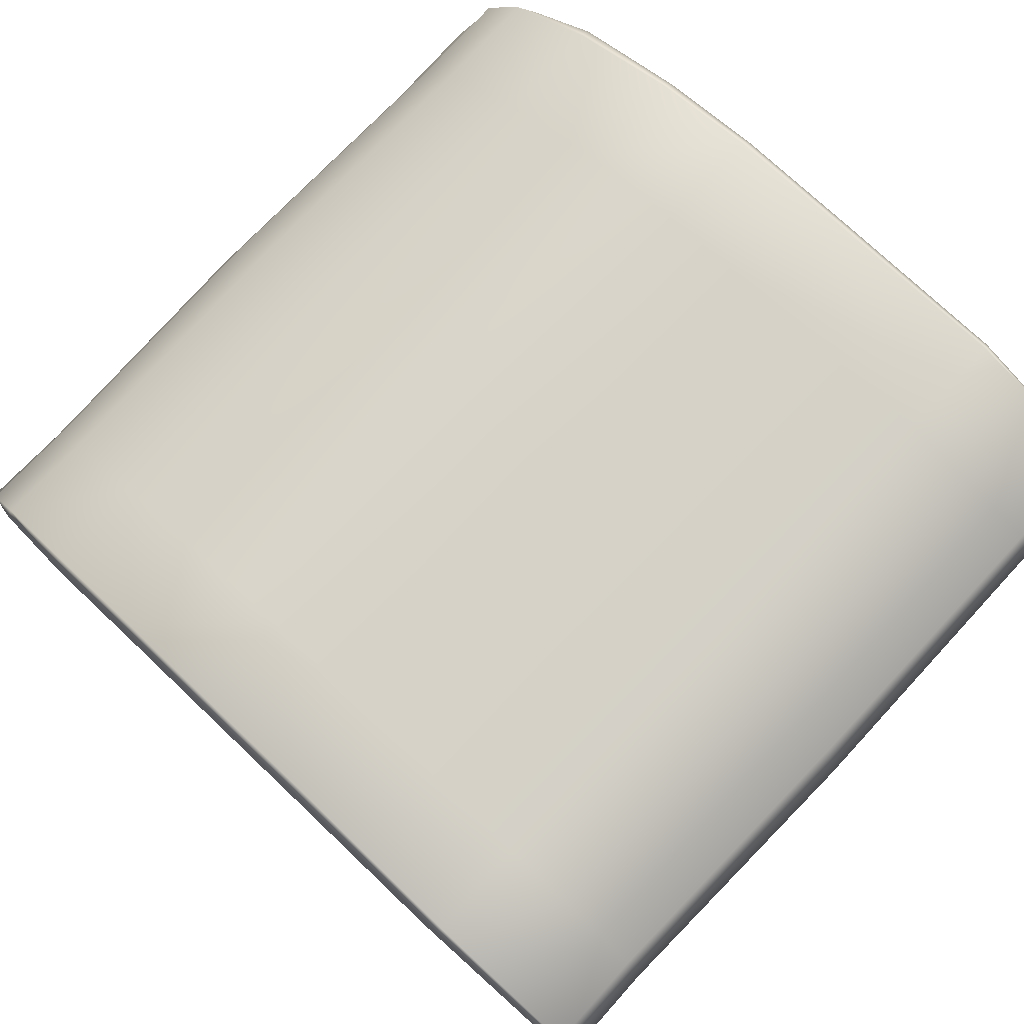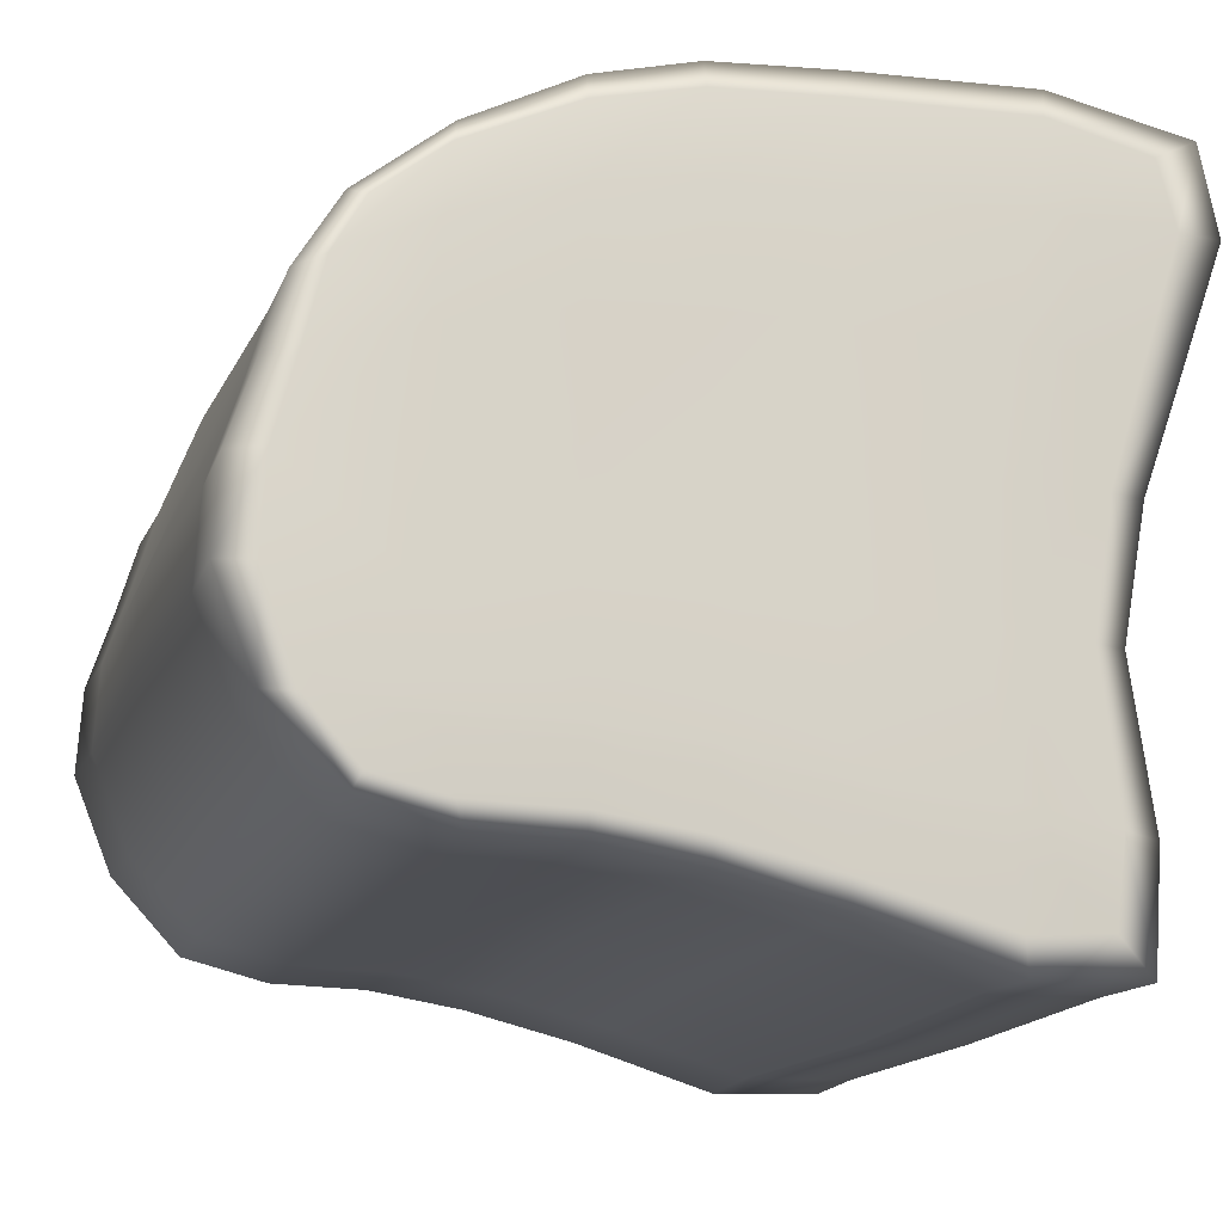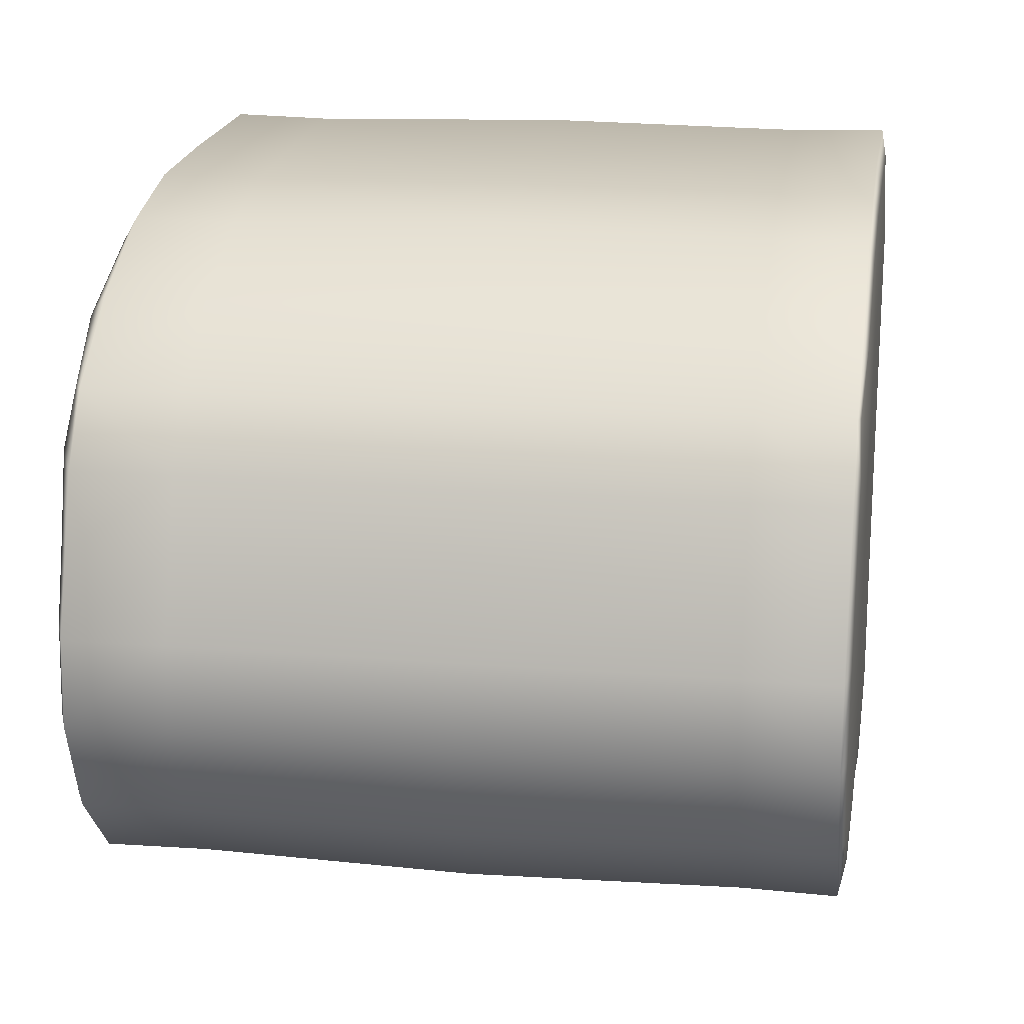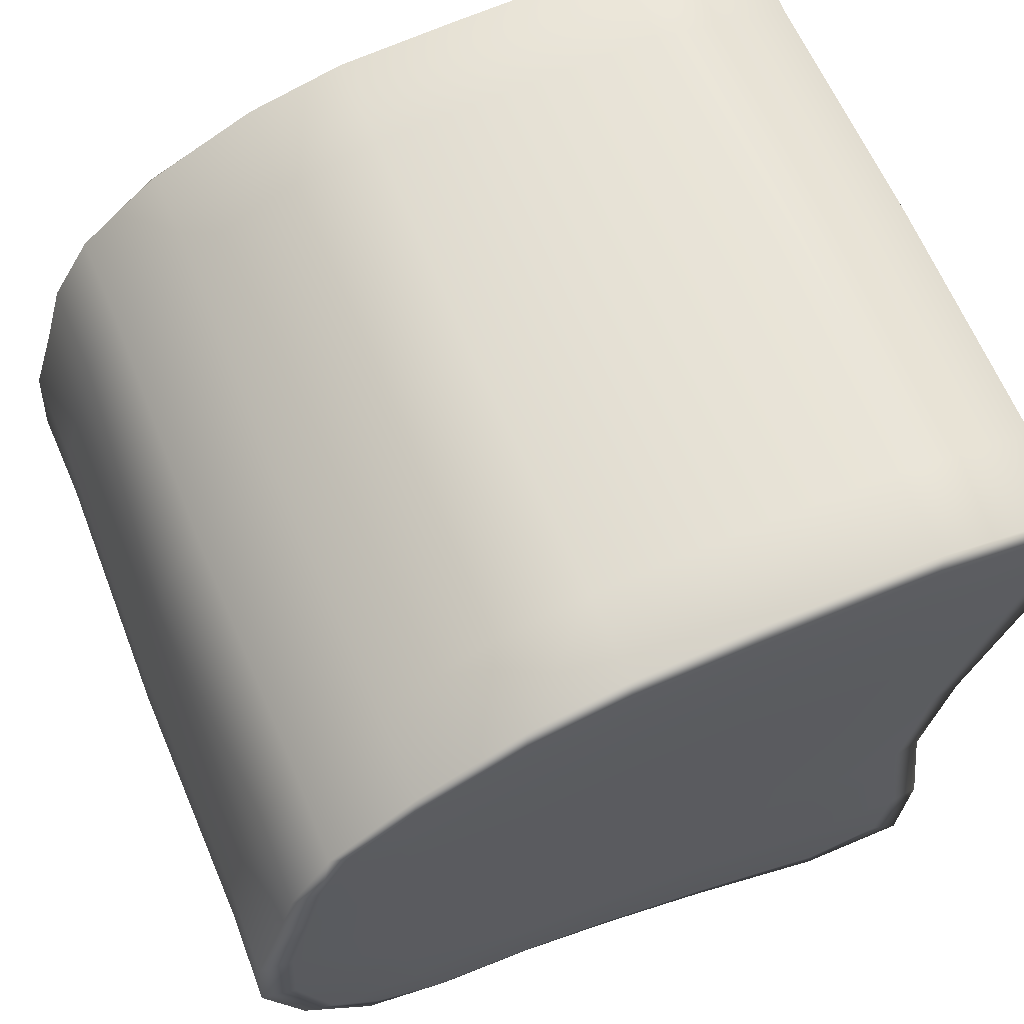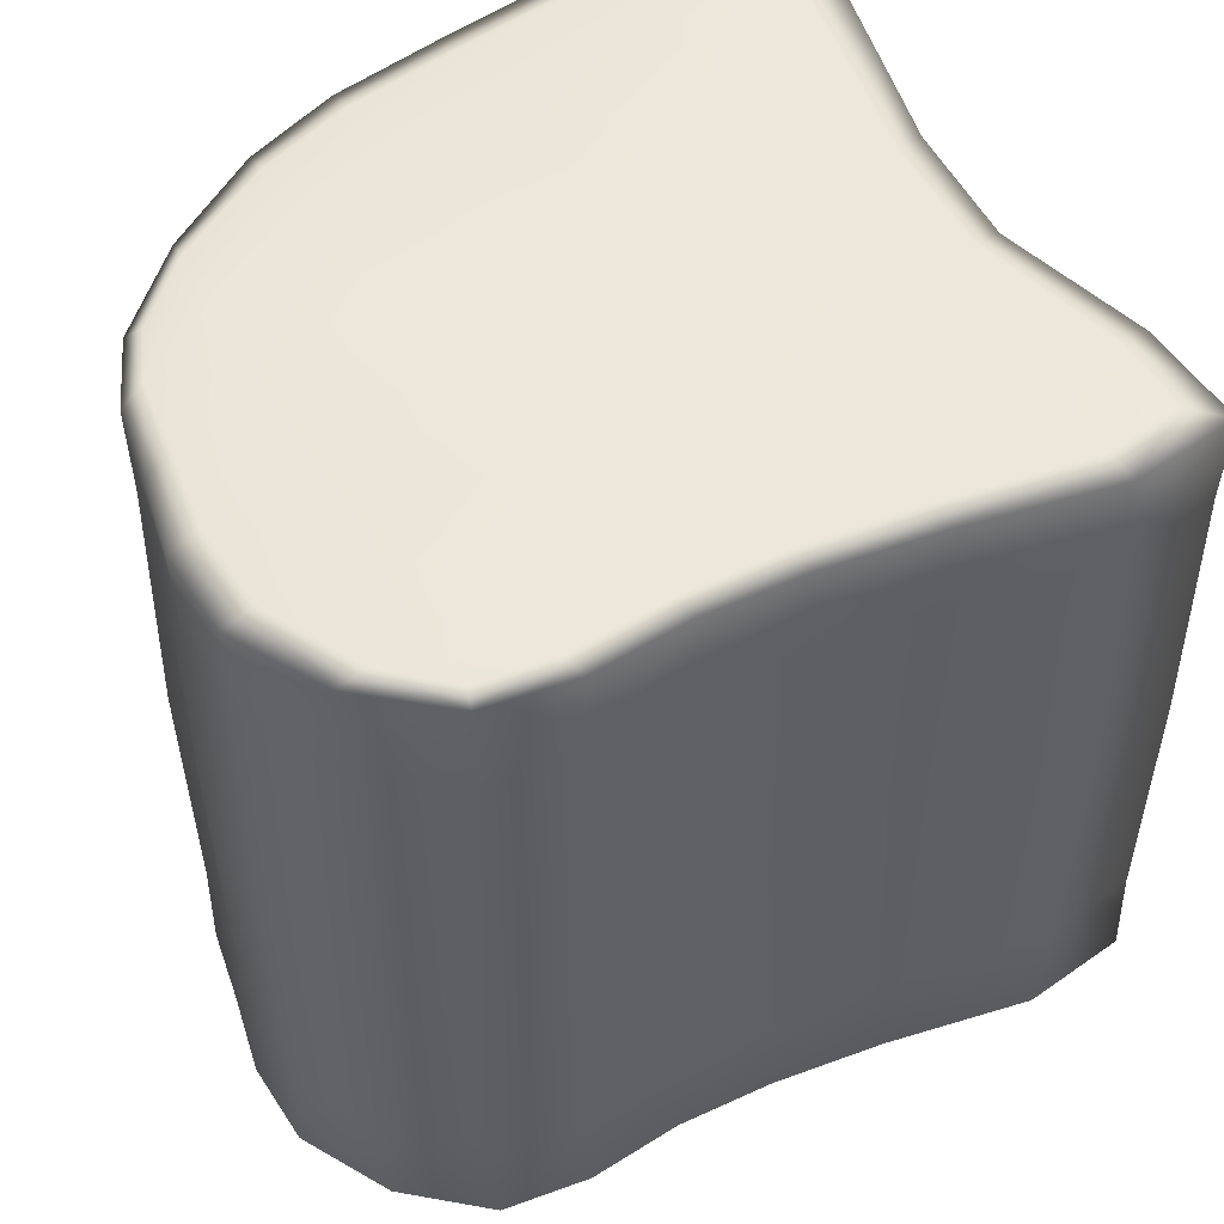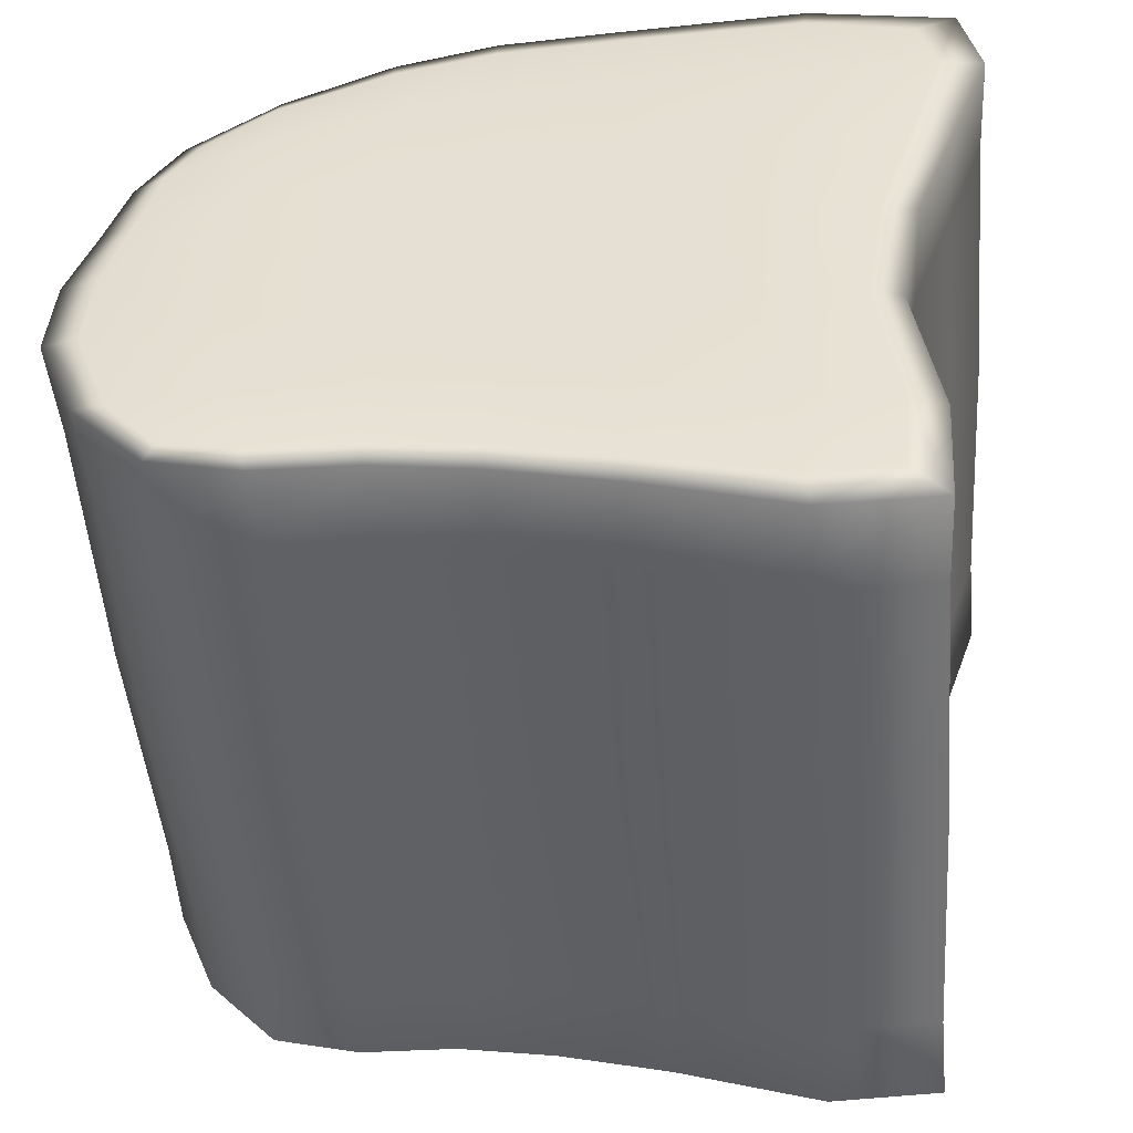
<metadata>
{"format":"obj","ext":"obj","renderer":"f3d","projection":"perspective","resolution":1024,"background":"white","views":[{"elev":78.8,"azim":-136.5,"up":"+Z"},{"elev":-16.4,"azim":162.4,"up":"+Z"},{"elev":17.3,"azim":99.4,"up":"+Z"},{"elev":62.4,"azim":157.7,"up":"+Z"},{"elev":49.9,"azim":144.4,"up":"+Y"},{"elev":-49.5,"azim":-175.5,"up":"+Z"}]}
</metadata>
<code>
v -4.558 0.05154 4.299
v 3.546 0.05154 2.801
v -4.558 8.868 4.299
v 3.546 8.868 2.801
v -3.716 8.868 -3.673
v 3.463 8.868 -2.626
v -3.716 0.05154 -3.673
v 3.463 0.05154 -2.626
v -3.601 8.897 -0.8911
v -3.601 0.000702 -0.8911
v 4.458 0.000702 -0.8203
v 4.458 8.897 -0.8203
v -1.188 8.897 4.456
v -1.01 8.935 -0.7911
v -1.069 8.897 -3.283
v -1.069 0.000702 -3.283
v -1.01 -0.0647 -0.7911
v -1.188 0.000702 4.456
v 1.452 8.897 4.051
v 1.54 8.935 -0.7478
v 1.431 8.897 -2.844
v 1.431 0.000702 -2.844
v 1.54 -0.0647 -0.7478
v 1.452 0.000702 4.051
v 4.136 8.897 1.229
v 1.503 8.935 1.91
v -1.095 8.935 2.037
v -4.298 8.897 2.05
v -4.298 0.000702 2.05
v -1.095 -0.0647 2.037
v 1.503 -0.0647 1.91
v 4.136 0.000702 1.229
v -5.03 7.726 4.553
v -4.725 7.726 2.051
v -3.943 7.726 -0.9067
v -4.092 7.726 -4.078
v -1.081 7.726 -3.599
v 1.411 7.726 -3.104
v 3.572 7.726 -2.83
v 4.84 7.726 -0.8335
v 4.479 7.726 1.131
v 3.737 7.726 2.821
v 1.445 7.726 4.316
v -1.201 7.726 4.761
v -1.201 1.36 4.761
v -5.03 1.36 4.553
v -4.725 1.36 2.051
v -3.943 1.36 -0.9067
v -4.092 1.36 -4.078
v -1.081 1.36 -3.599
v 1.411 1.36 -3.104
v 3.572 1.36 -2.83
v 4.84 1.36 -0.8335
v 4.479 1.36 1.131
v 3.737 1.36 2.821
v 1.445 1.36 4.316
v 0.2593 1.358 4.635
v 2.707 1.358 3.652
v 1.434 4.565 4.395
v 4.23 1.359 1.996
v 3.793 4.561 2.822
v 4.778 1.359 0.1887
v 4.455 4.591 1.211
v 4.384 1.358 -1.958
v 4.896 4.562 -0.8239
v 2.552 1.358 -3.081
v 3.58 0.1653 -2.847
v 0.2542 1.36 -3.279
v 1.41 0.168 -3.12
v -2.791 1.348 -4.112
v -1.079 0.1663 -3.618
v -4.187 1.345 -2.743
v -4.118 0.1691 -4.106
v -4.221 1.359 0.6354
v -3.961 0.1674 -0.9057
v -5.239 1.353 3.487
v -4.756 0.1601 2.051
v -3.325 1.343 4.857
v -5.06 4.559 4.568
v -1.148 4.561 4.766
v -3.325 7.742 4.857
v 0.2593 7.728 4.635
v -1.196 8.826 4.781
v 2.707 7.728 3.652
v 1.444 8.827 4.337
v 4.23 7.727 1.996
v 3.753 8.827 2.823
v 4.778 7.727 0.1887
v 4.504 8.832 1.125
v 4.384 7.727 -1.958
v 4.871 8.827 -0.8334
v 2.552 7.727 -3.081
v 3.595 4.561 -2.894
v 0.2542 7.726 -3.279
v 1.429 4.577 -3.02
v -2.791 7.738 -4.112
v -1.023 4.563 -3.572
v -4.187 7.741 -2.743
v -4.117 4.559 -4.105
v -4.221 7.727 0.6354
v -3.891 4.561 -0.8793
v -5.239 7.733 3.487
v -4.765 4.636 2.064
v -5.064 8.822 4.571
v 4.503 0.1616 1.125
v 2.978 -0.07123 1.571
v 3.91 -0.002167 2.15
v 0.2543 -0.0647 2.036
v 1.473 -0.06845 3.153
v -2.861 -0.07251 2.047
v -1.148 -0.06854 3.426
v -4.756 8.833 2.051
v -4.754 -0.002289 3.495
v -2.862 8.94 2.047
v -3.852 8.897 0.6347
v 0.2543 8.935 2.036
v -1.038 8.935 0.6297
v 2.978 8.939 1.571
v 1.534 8.935 0.5801
v 4.401 8.897 0.238
v 1.444 0.1657 4.337
v 1.534 -0.0647 0.5801
v 2.757 -0.006226 3.424
v 1.489 -0.06912 -1.97
v 3.16 -0.0701 -0.7808
v 1.41 8.825 -3.12
v 2.644 -0.002411 -2.823
v 1.489 8.938 -1.97
v 2.644 8.899 -2.823
v 1.473 8.937 3.153
v 0.2376 8.935 -0.7604
v 2.758 8.901 3.424
v -1.197 0.167 4.781
v -1.038 -0.0647 0.6297
v 0.259 0 4.349
v -1.03 -0.06863 -2.216
v 0.2376 -0.0647 -0.7604
v -1.079 8.827 -3.618
v 0.2528 0.000336 -3.001
v -1.031 8.938 -2.216
v 0.2528 8.897 -3.001
v -1.148 8.938 3.426
v -2.457 8.94 -0.8379
v 0.2591 8.898 4.349
v 3.16 8.938 -0.7808
v 4.87 0.1655 -0.8335
v 4.05 8.9 -1.971
v -2.457 -0.07278 -0.8386
v 4.401 0.000671 0.238
v -3.961 8.826 -0.9055
v -3.852 0.000458 0.6347
v -3.824 8.899 -2.697
v 4.05 -0.003815 -1.971
v -3.824 -0.00293 -2.698
v 3.581 8.827 -2.848
v -4.119 8.822 -4.107
v 3.91 8.899 2.15
v -4.754 8.899 3.495
v 3.752 0.1653 2.823
v -5.063 0.1692 4.57
v -2.762 -0.003662 -3.748
v -2.762 8.9 -3.748
v -3.309 8.901 4.557
v -3.309 -0.006042 4.557
v 0.3155 4.564 4.675
v 2.764 4.566 3.694
v 4.296 4.566 2.007
v 4.843 4.566 0.2104
v 4.436 4.563 -1.995
v 2.589 4.568 -3.151
v 0.3107 4.568 -3.233
v -2.832 4.561 -4.167
v -4.228 4.562 -2.805
v -4.16 4.566 0.6694
v -5.286 4.56 3.512
v -3.377 4.562 4.907
v -3.353 8.844 4.887
v 0.262 8.83 4.658
v 2.717 8.834 3.665
v 4.251 8.83 1.994
v 4.807 8.831 0.1858
v 4.406 8.832 -1.969
v 2.556 8.828 -3.099
v 0.2549 8.827 -3.297
v -2.81 8.835 -4.145
v -4.217 8.835 -2.764
v -4.245 8.833 0.6369
v -5.274 8.828 3.498
v 4.807 0.1624 0.1857
v 3.129 -0.07053 0.4093
v 0.2514 -0.0647 0.6444
v -2.604 -0.07324 0.6363
v -4.245 0.1598 0.6367
v -2.605 8.94 0.6364
v 0.2514 8.935 0.6444
v 3.129 8.939 0.4093
v 2.717 0.1591 3.665
v 2.849 -0.0755 2.649
v 2.923 -0.07483 -1.961
v 2.556 0.1643 -3.098
v 2.923 8.941 -1.961
v 2.85 8.942 2.649
v 0.2617 0.163 4.657
v 0.2562 -0.06931 3.371
v 0.2488 -0.06995 -2.061
v 0.2548 0.1662 -3.297
v 0.2488 8.938 -2.061
v 0.2562 8.938 3.371
v -2.581 8.941 -2.481
v 4.405 0.1602 -1.969
v -2.581 -0.07404 -2.481
v -4.216 0.1567 -2.763
v -5.273 0.1639 3.498
v 4.25 0.1631 1.994
v -3.117 -0.07562 3.485
v -2.809 0.1569 -4.144
v -3.117 8.942 3.485
v -3.352 0.1484 4.886
f 1 164 218 160
f 3 163 217 158
f 49 70 216 73
f 29 110 215 113
f 2 107 214 159
f 29 113 213 77
f 7 154 212 73
f 7 161 211 154
f 53 146 210 64
f 9 143 209 152
f 13 144 208 142
f 15 140 207 141
f 16 71 206 139
f 17 136 205 137
f 18 111 204 135
f 56 57 203 121
f 19 132 202 130
f 21 128 201 129
f 22 69 200 127
f 23 124 199 125
f 24 109 198 123
f 56 121 197 58
f 26 118 196 119
f 27 116 195 117
f 28 114 194 115
f 10 151 193 75
f 10 148 192 151
f 31 108 191 122
f 32 106 190 149
f 54 105 189 62
f 34 102 188 112
f 35 100 187 150
f 36 98 186 156
f 5 162 185 156
f 38 94 184 126
f 39 92 183 155
f 12 91 182 147
f 25 89 181 120
f 42 86 180 87
f 19 85 179 132
f 13 83 178 144
f 33 81 177 104
f 46 78 176 79
f 47 76 175 103
f 48 74 174 101
f 49 72 173 99
f 36 96 172 99
f 51 68 171 95
f 52 66 170 93
f 40 65 169 90
f 41 63 168 88
f 55 60 167 61
f 43 59 166 84
f 44 80 165 82
f 59 165 57 56
f 57 165 80 45
f 82 165 59 43
f 61 166 58 55
f 58 166 59 56
f 84 166 61 42
f 86 167 63 41
f 63 167 60 54
f 61 167 86 42
f 65 168 62 53
f 62 168 63 54
f 88 168 65 40
f 93 169 64 52
f 64 169 65 53
f 90 169 93 39
f 92 170 95 38
f 95 170 66 51
f 93 170 92 39
f 94 171 97 37
f 97 171 68 50
f 95 171 94 38
f 70 172 97 50
f 97 172 96 37
f 99 172 70 49
f 98 173 101 35
f 101 173 72 48
f 99 173 98 36
f 100 174 103 34
f 103 174 74 47
f 101 174 100 35
f 102 175 79 33
f 79 175 76 46
f 103 175 102 34
f 81 176 80 44
f 80 176 78 45
f 79 176 81 33
f 163 177 83 13
f 83 177 81 44
f 104 177 163 3
f 85 178 82 43
f 82 178 83 44
f 144 178 85 19
f 87 179 84 42
f 84 179 85 43
f 132 179 87 4
f 157 180 89 25
f 89 180 86 41
f 87 180 157 4
f 91 181 88 40
f 88 181 89 41
f 120 181 91 12
f 155 182 90 39
f 90 182 91 40
f 147 182 155 6
f 129 183 126 21
f 126 183 92 38
f 155 183 129 6
f 141 184 138 15
f 138 184 94 37
f 126 184 141 21
f 96 185 138 37
f 138 185 162 15
f 156 185 96 36
f 152 186 150 9
f 150 186 98 35
f 156 186 152 5
f 115 187 112 28
f 112 187 100 34
f 150 187 115 9
f 158 188 104 3
f 104 188 102 33
f 112 188 158 28
f 146 189 149 11
f 149 189 105 32
f 62 189 146 53
f 125 190 122 23
f 122 190 106 31
f 149 190 125 11
f 137 191 134 17
f 134 191 108 30
f 122 191 137 23
f 110 192 134 30
f 134 192 148 17
f 151 192 110 29
f 74 193 77 47
f 77 193 151 29
f 75 193 74 48
f 143 194 117 14
f 117 194 114 27
f 115 194 143 9
f 131 195 119 20
f 119 195 116 26
f 117 195 131 14
f 145 196 120 12
f 120 196 118 25
f 119 196 145 20
f 159 197 123 2
f 123 197 121 24
f 58 197 159 55
f 107 198 106 32
f 106 198 109 31
f 123 198 107 2
f 153 199 127 8
f 127 199 124 22
f 125 199 153 11
f 67 200 66 52
f 66 200 69 51
f 127 200 67 8
f 147 201 145 12
f 145 201 128 20
f 129 201 147 6
f 118 202 157 25
f 157 202 132 4
f 130 202 118 26
f 135 203 133 18
f 133 203 57 45
f 121 203 135 24
f 109 204 108 31
f 108 204 111 30
f 135 204 109 24
f 124 205 139 22
f 139 205 136 16
f 137 205 124 23
f 69 206 68 51
f 68 206 71 50
f 139 206 69 22
f 128 207 131 20
f 131 207 140 14
f 141 207 128 21
f 116 208 130 26
f 130 208 144 19
f 142 208 116 27
f 162 209 140 15
f 140 209 143 14
f 152 209 162 5
f 67 210 153 8
f 153 210 146 11
f 64 210 67 52
f 148 211 136 17
f 136 211 161 16
f 154 211 148 10
f 72 212 75 48
f 75 212 154 10
f 73 212 72 49
f 76 213 160 46
f 160 213 113 1
f 77 213 76 47
f 60 214 105 54
f 105 214 107 32
f 159 214 60 55
f 164 215 111 18
f 111 215 110 30
f 113 215 164 1
f 161 216 71 16
f 71 216 70 50
f 73 216 161 7
f 114 217 142 27
f 142 217 163 13
f 158 217 114 28
f 78 218 133 45
f 133 218 164 18
f 160 218 78 46

</code>
